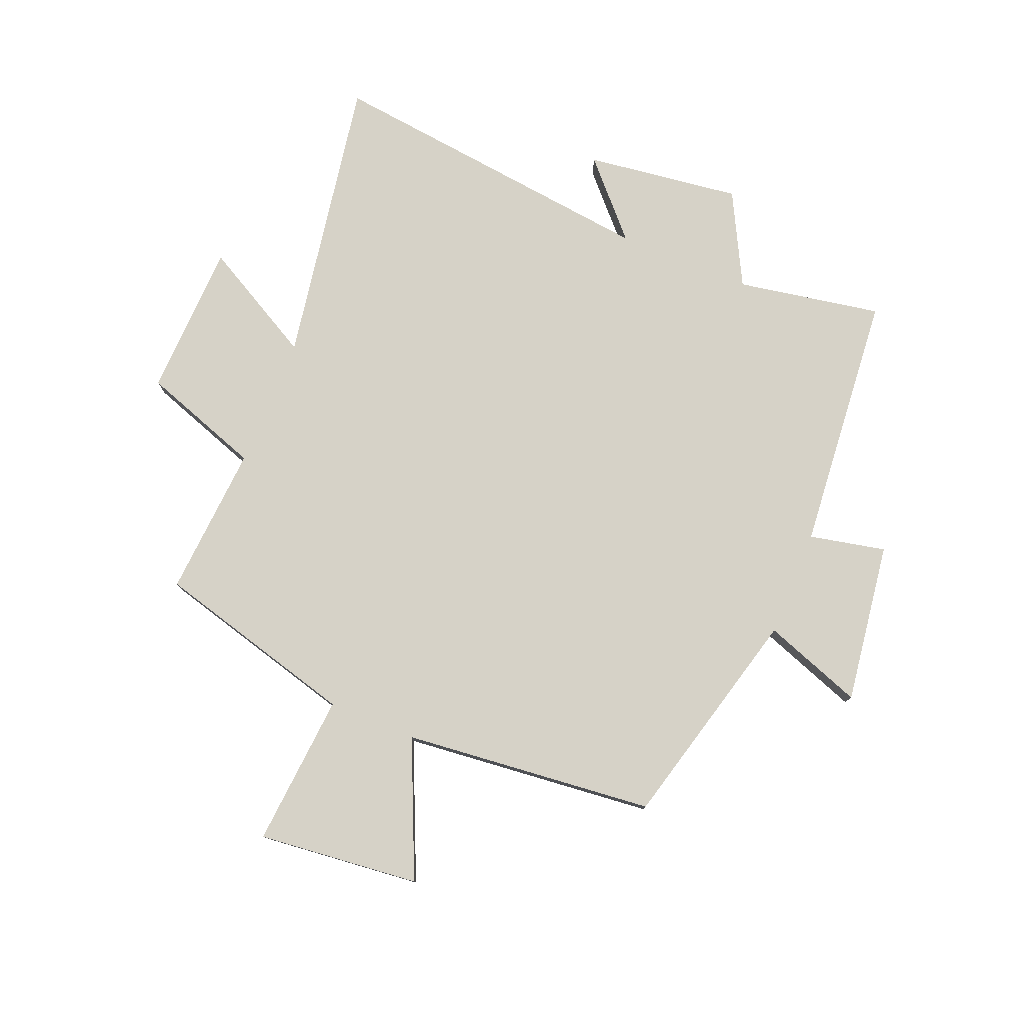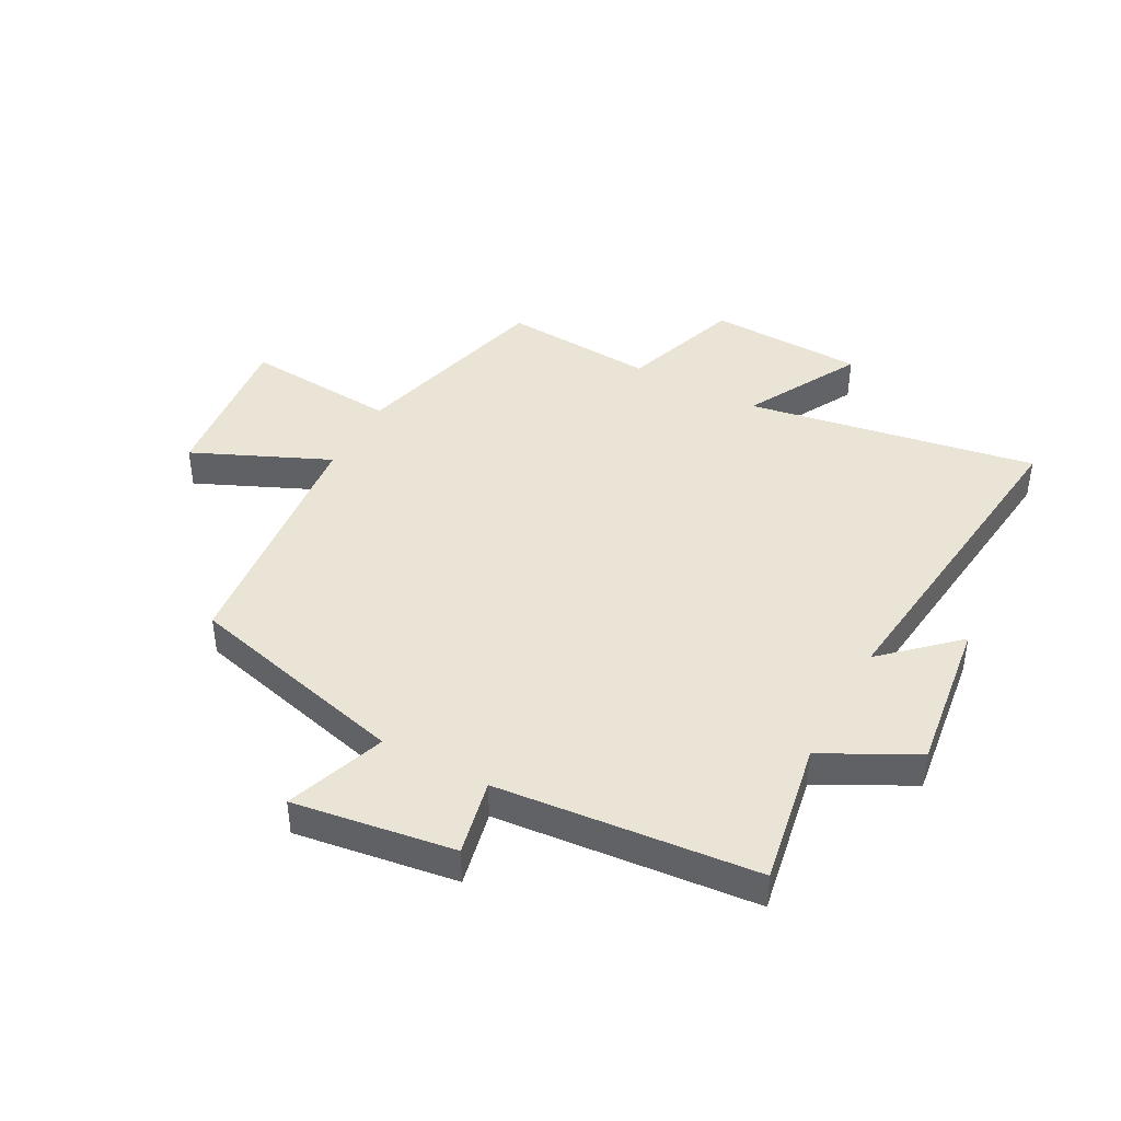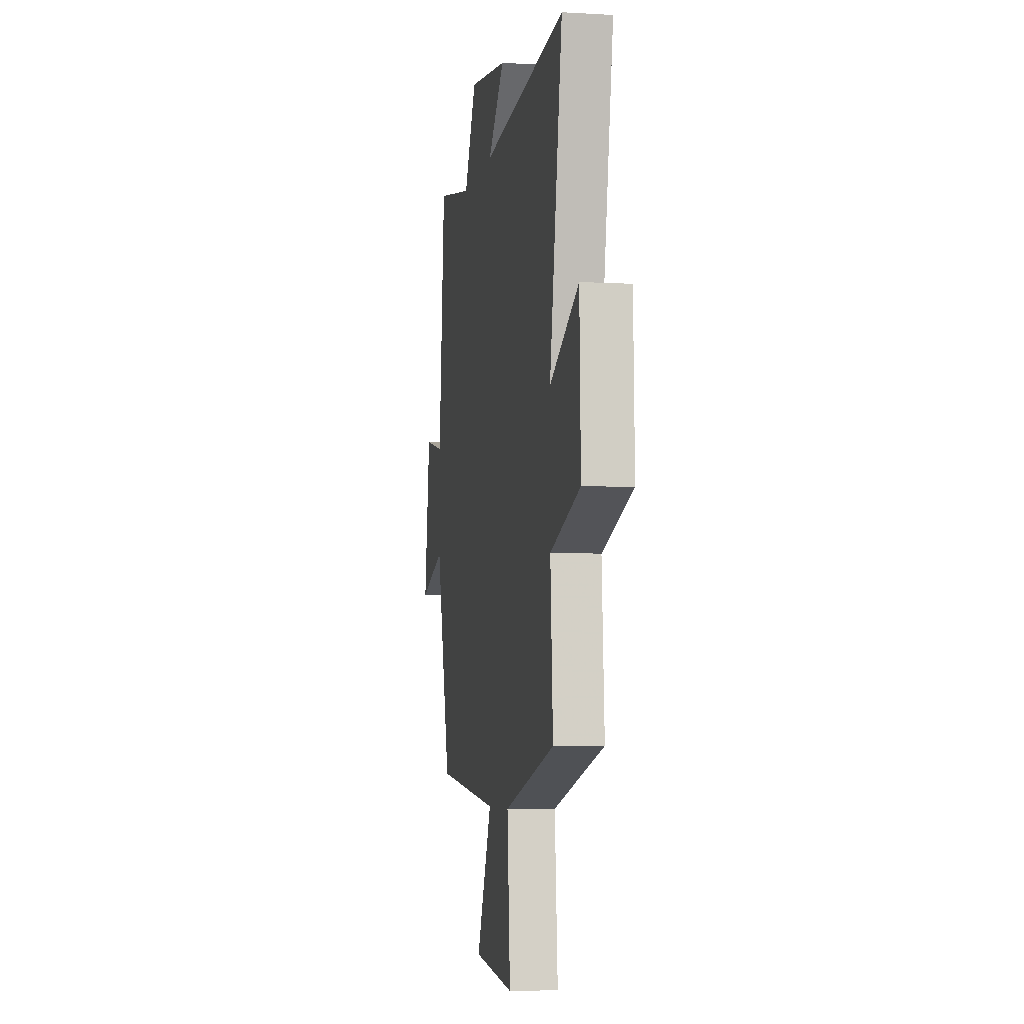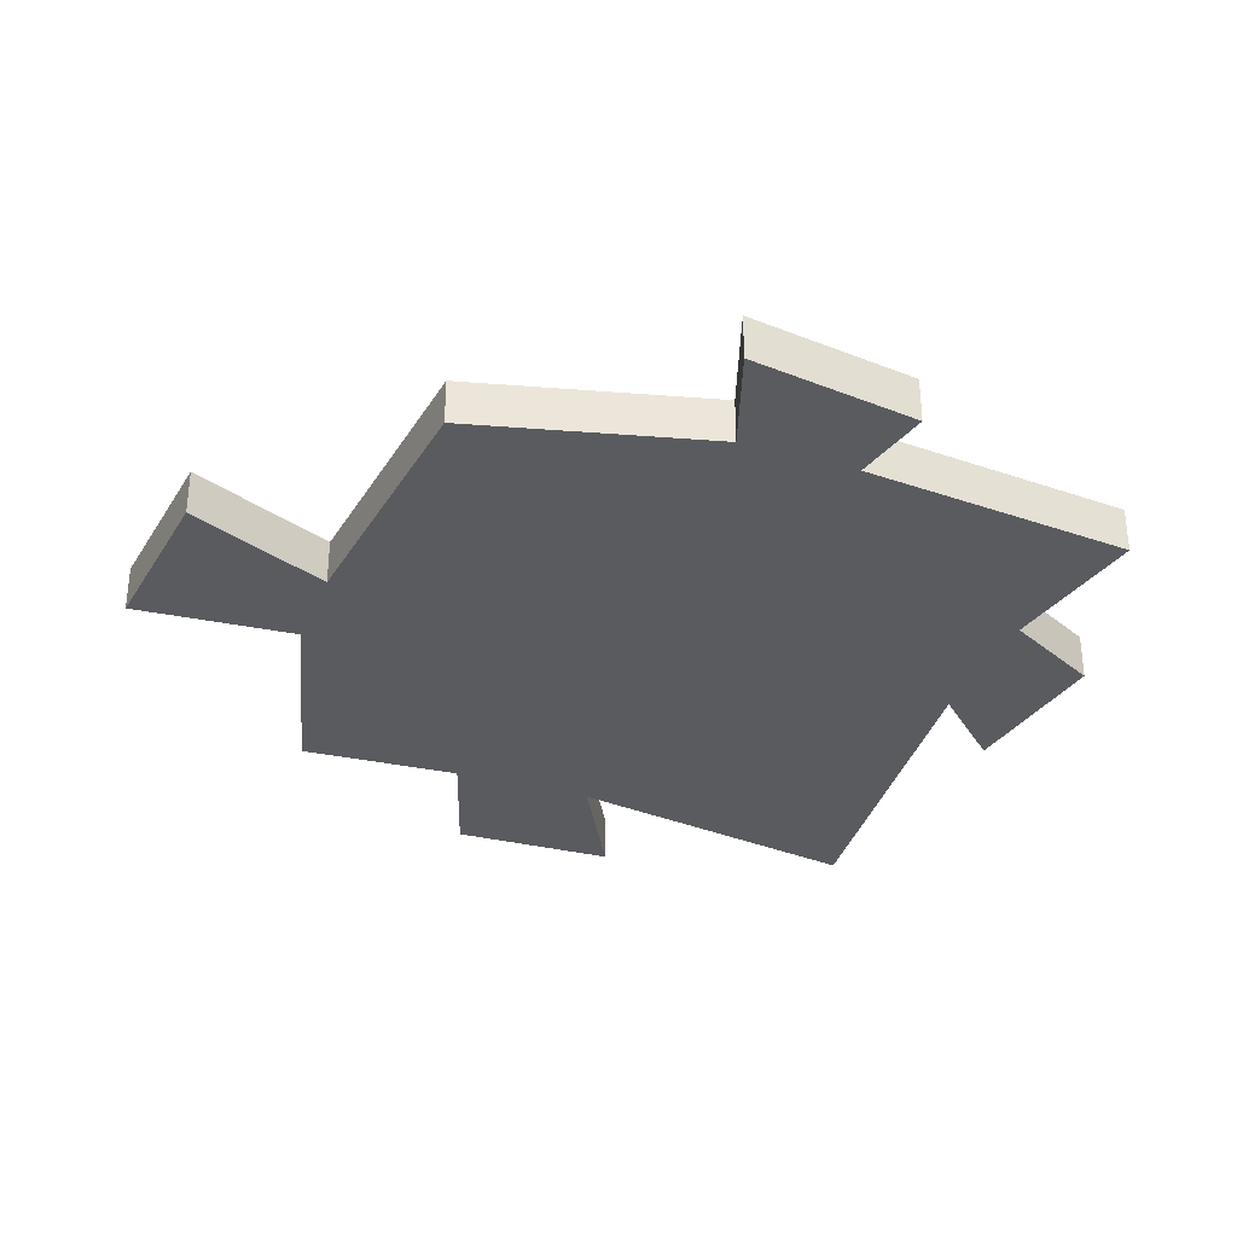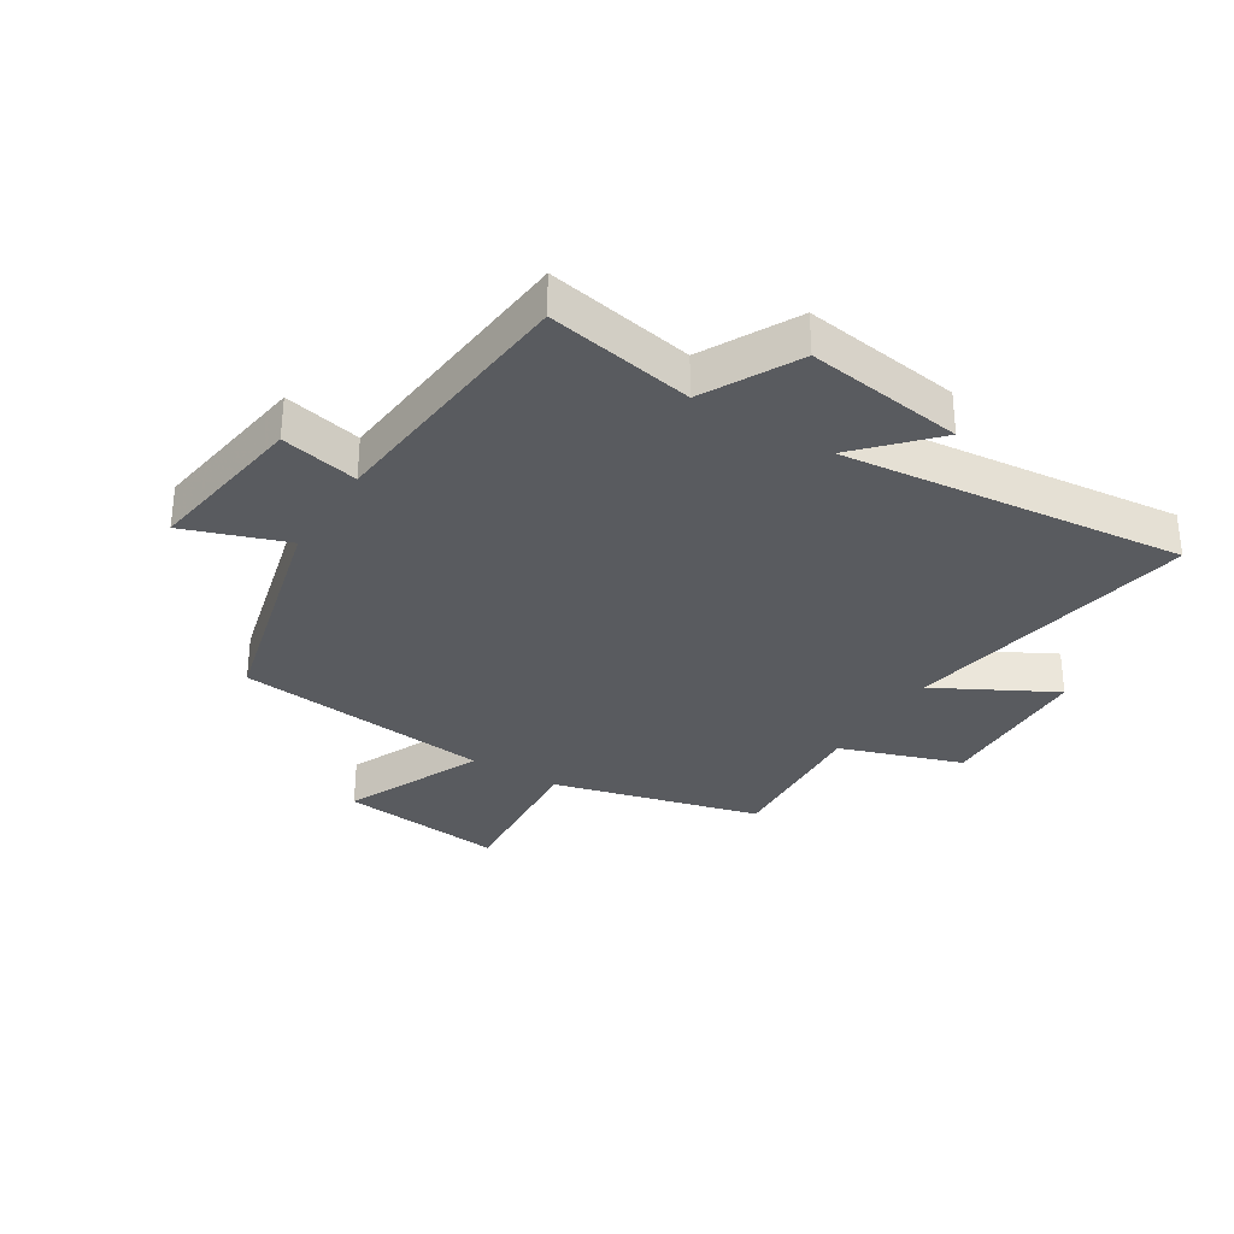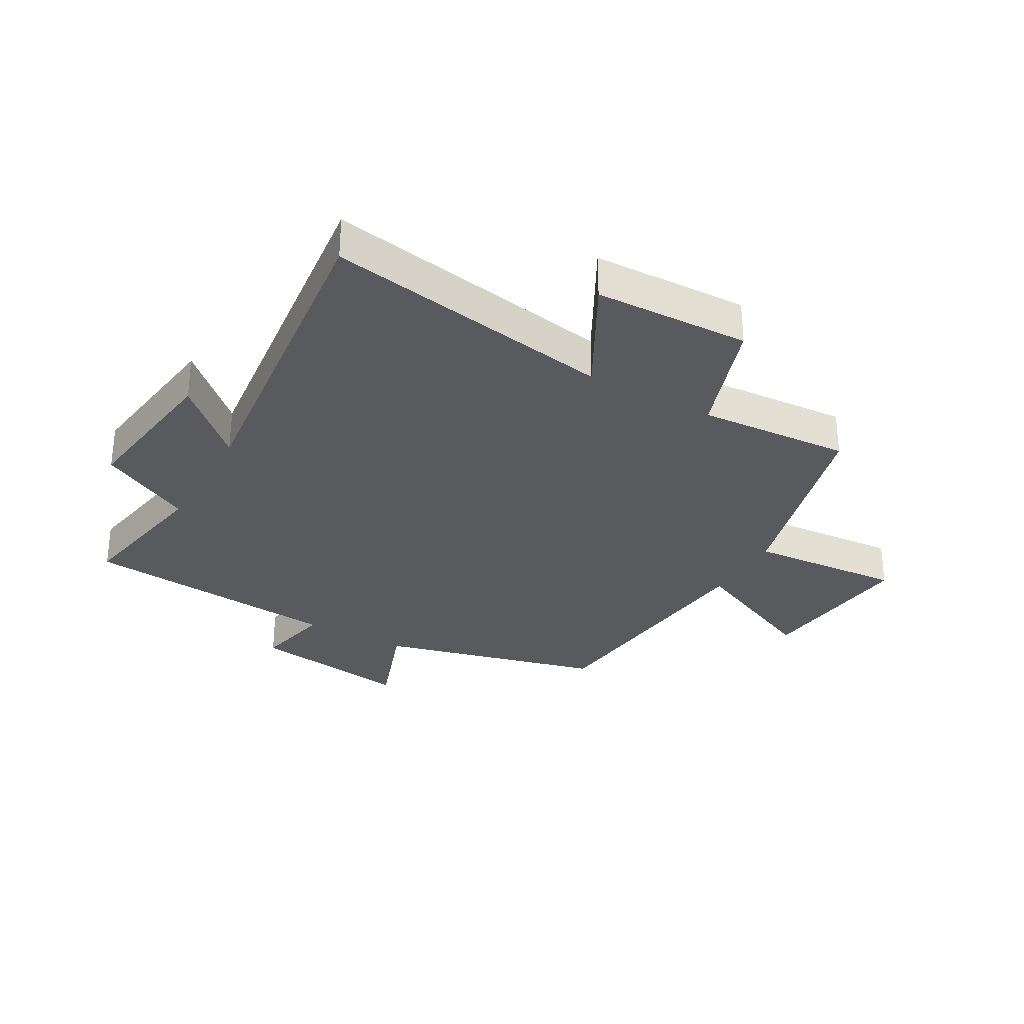
<metadata>
{"format":"obj","ext":"obj","renderer":"f3d","projection":"perspective","resolution":1024,"background":"white","views":[{"elev":78.5,"azim":-157.5,"up":"+Y"},{"elev":42.6,"azim":-61.6,"up":"+Y"},{"elev":-5.4,"azim":79.8,"up":"+Z"},{"elev":-32.5,"azim":-110.6,"up":"+Y"},{"elev":-32.3,"azim":-32.0,"up":"+Y"},{"elev":-30.9,"azim":60.6,"up":"+Y"}]}
</metadata>
<code>
v 0.517 0.07 -0.409
v 0.174 0.07 -0.5
v 0.194 0.07 -0.759
v -0.08 0.07 -0.729
v 0.022 0.07 -0.5
v -0.404 0.07 -0.455
v -0.5 0.07 -0.078
v -0.669 0.07 -0.138
v -0.629 0.07 0.134
v -0.5 0.07 0.106
v -0.459 0.07 0.545
v -0.215 0.07 0.5
v -0.133 0.07 0.656
v 0.129 0.07 0.62
v 0.017 0.07 0.5
v 0.585 0.07 0.563
v 0.5 0.07 0.074
v 0.694 0.07 0.179
v 0.702 0.07 -0.083
v 0.5 0.07 -0.152
v 0.517 0 -0.409
v 0.174 0 -0.5
v 0.194 0 -0.759
v -0.08 0 -0.729
v 0.022 0 -0.5
v -0.404 0 -0.455
v -0.5 0 -0.078
v -0.669 0 -0.138
v -0.629 0 0.134
v -0.5 0 0.106
v -0.459 0 0.545
v -0.215 0 0.5
v -0.133 0 0.656
v 0.129 0 0.62
v 0.017 0 0.5
v 0.585 0 0.563
v 0.5 0 0.074
v 0.694 0 0.179
v 0.702 0 -0.083
v 0.5 0 -0.152
f 17 18 19 20
f 15 16 17
f 15 17 20
f 12 13 14 15
f 20 1 2
f 15 20 2
f 12 15 2
f 10 11 12 2
f 7 8 9 10
f 7 10 2
f 6 7 2
f 5 6 2
f 2 3 4 5
f 40 39 38 37
f 37 36 35
f 40 37 35
f 35 34 33 32
f 22 21 40
f 22 40 35
f 22 35 32
f 22 32 31 30
f 30 29 28 27
f 22 30 27
f 22 27 26
f 22 26 25
f 25 24 23 22
f 1 21 22 2
f 2 22 23 3
f 3 23 24 4
f 4 24 25 5
f 5 25 26 6
f 6 26 27 7
f 7 27 28 8
f 8 28 29 9
f 9 29 30 10
f 10 30 31 11
f 11 31 32 12
f 12 32 33 13
f 13 33 34 14
f 14 34 35 15
f 15 35 36 16
f 16 36 37 17
f 17 37 38 18
f 18 38 39 19
f 19 39 40 20
f 20 40 21 1

</code>
